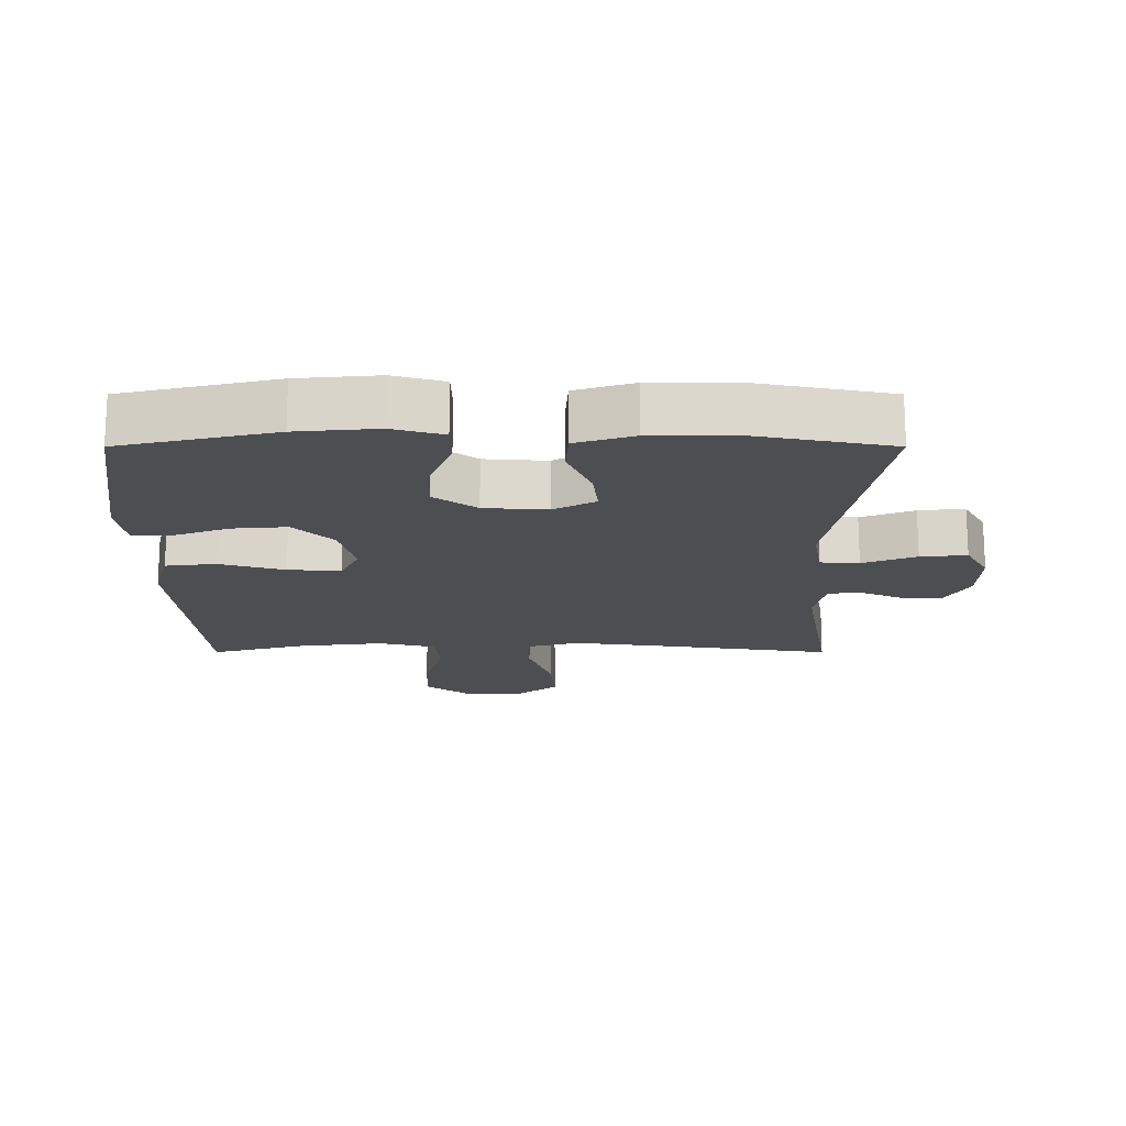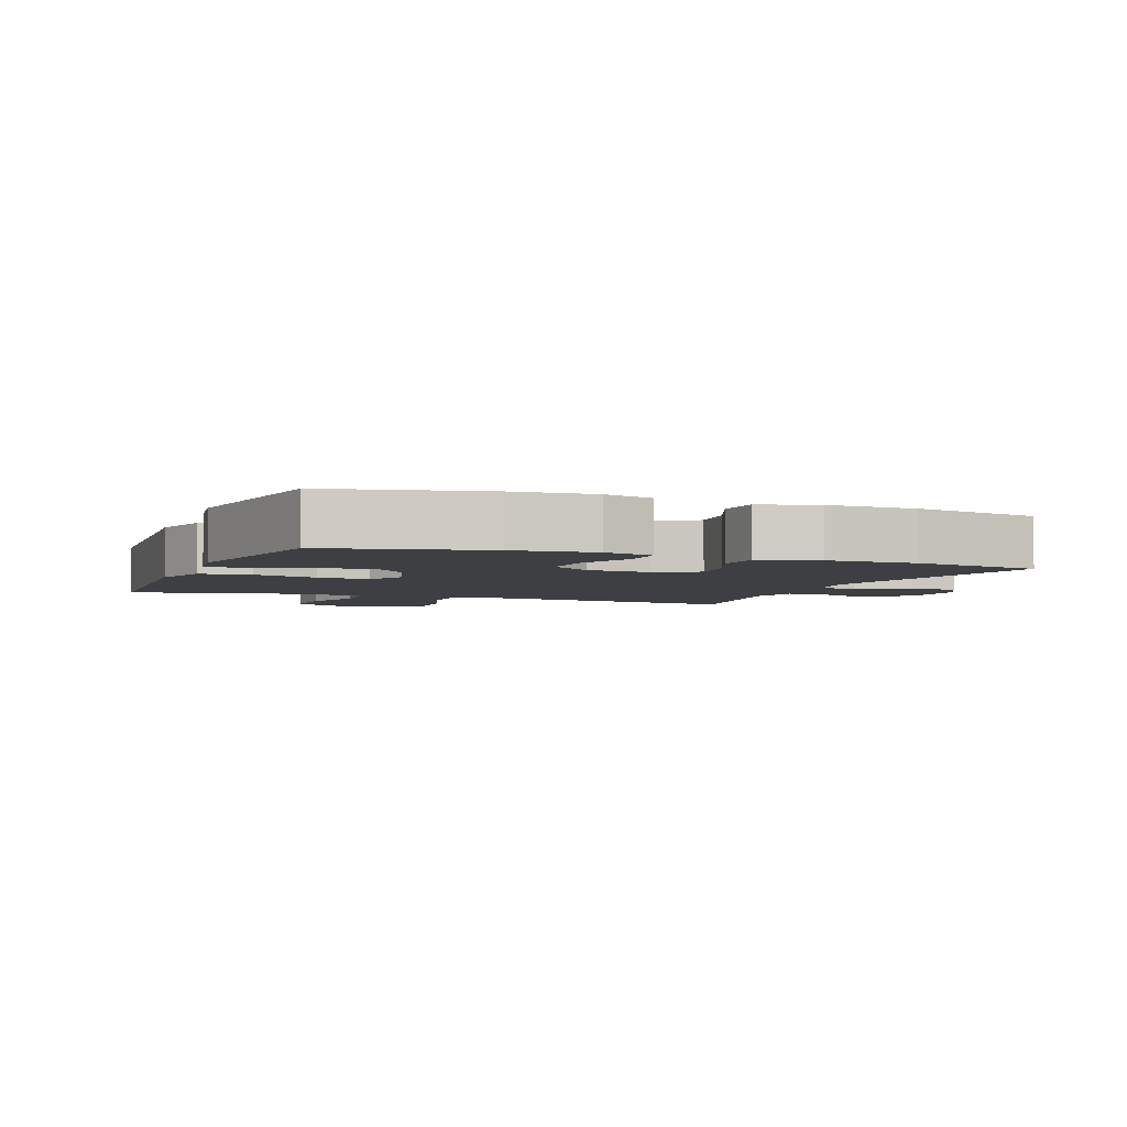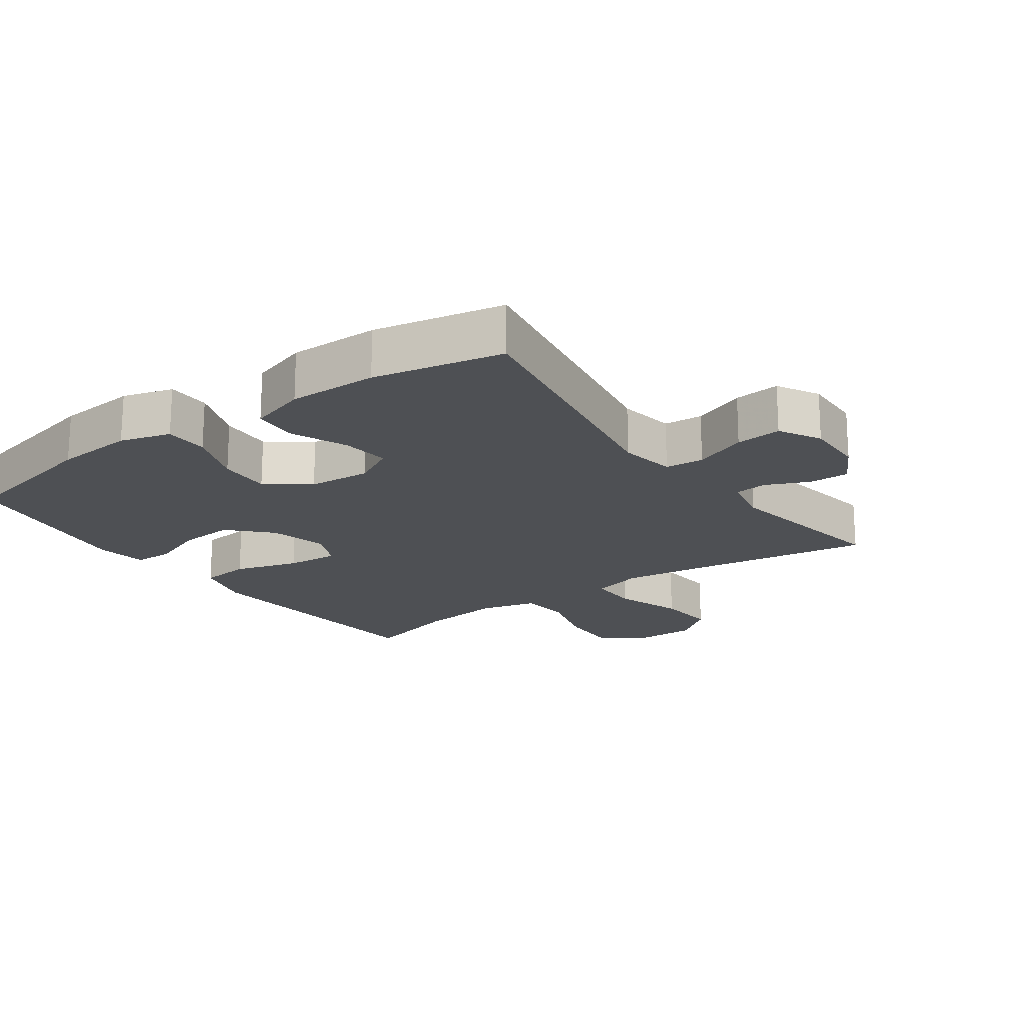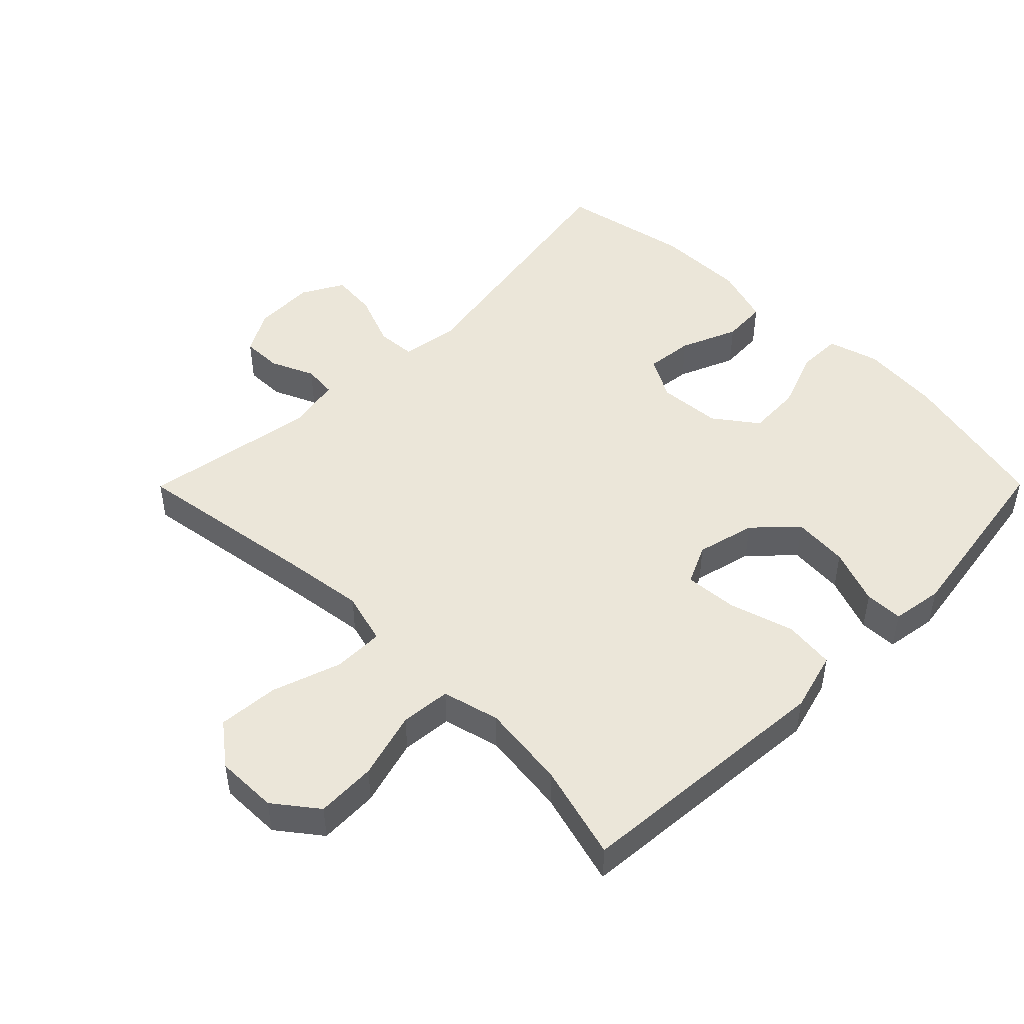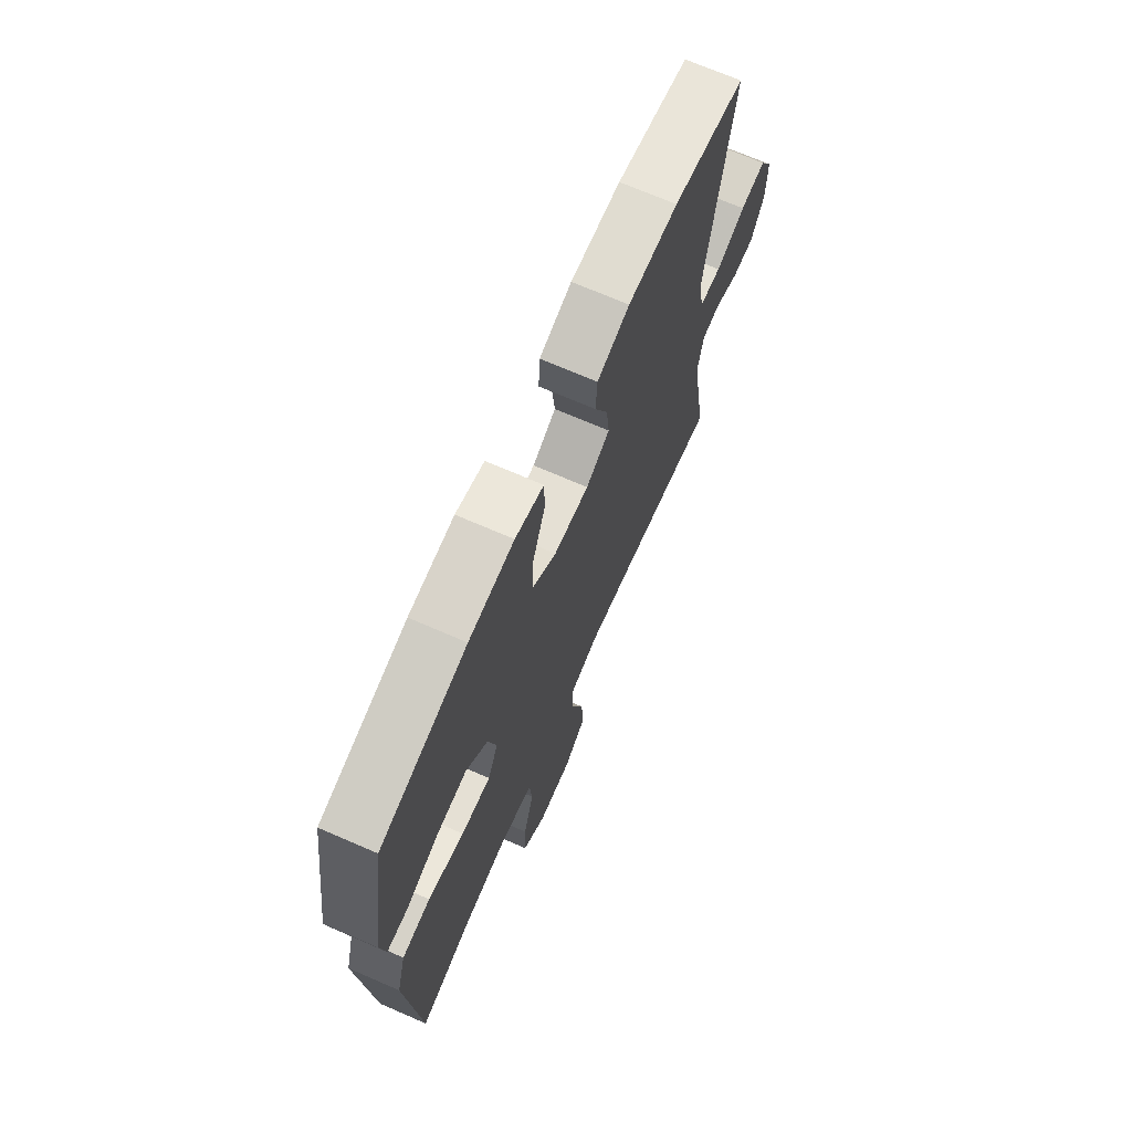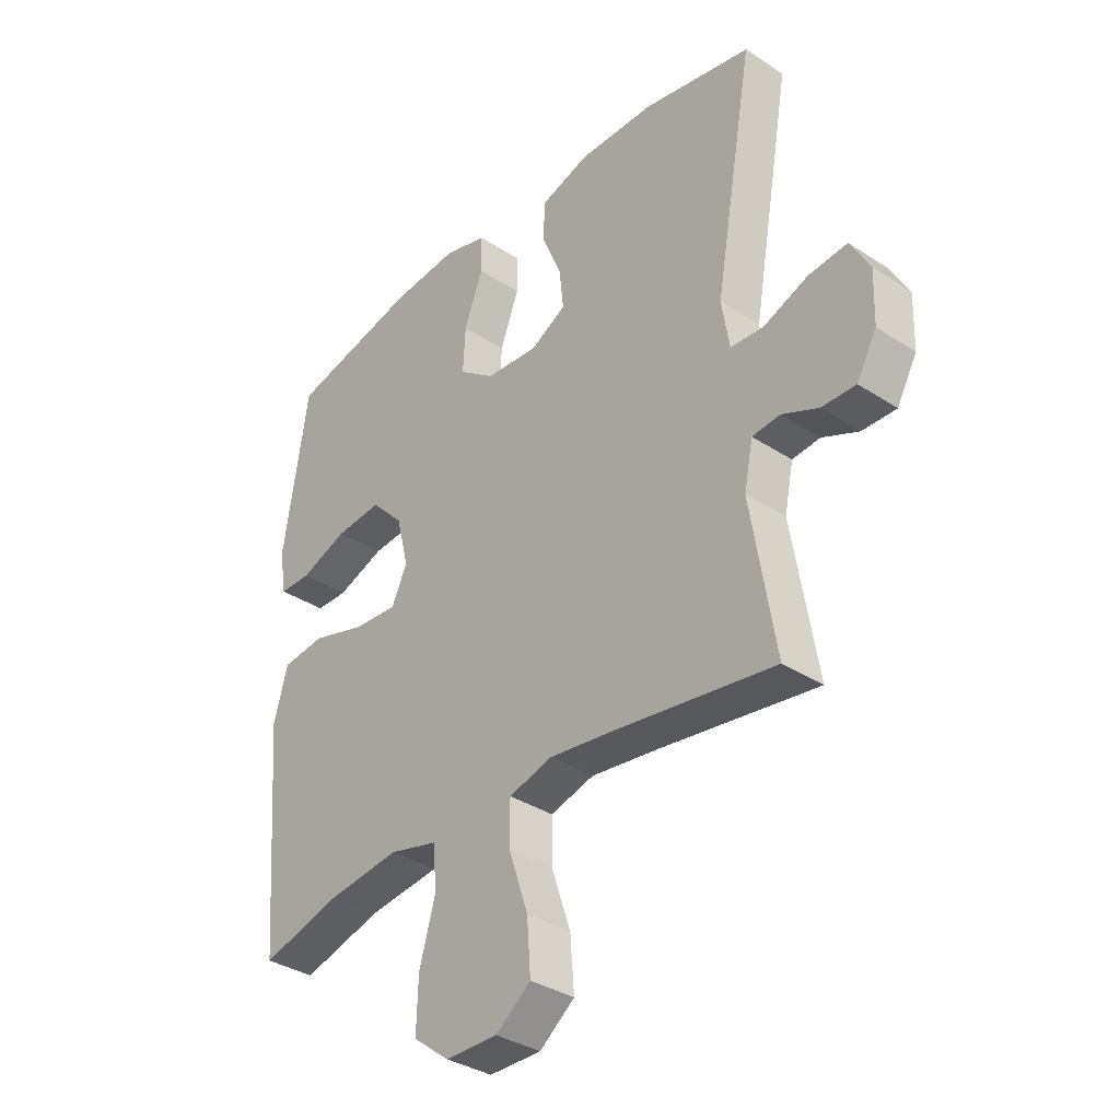
<metadata>
{"format":"obj","ext":"obj","renderer":"f3d","projection":"perspective","resolution":1024,"background":"white","views":[{"elev":-17.0,"azim":0.0,"up":"+Y"},{"elev":-3.9,"azim":-21.6,"up":"+Y"},{"elev":-18.9,"azim":35.6,"up":"+Y"},{"elev":48.0,"azim":-135.2,"up":"+Y"},{"elev":70.2,"azim":-66.5,"up":"+Z"},{"elev":-35.2,"azim":49.0,"up":"+Z"}]}
</metadata>
<code>
v 0.5 0.07 0.5
v 0.429 0.07 0.093
v 0.443 0.07 0.007
v 0.502 0.07 0.003
v 0.583 0.07 0.035
v 0.653 0.07 0.042
v 0.688 0.07 -0.021
v 0.685 0.07 -0.114
v 0.649 0.07 -0.179
v 0.588 0.07 -0.178
v 0.522 0.07 -0.149
v 0.472 0.07 -0.154
v 0.456 0.07 -0.233
v 0.5 0.07 -0.5
v 0.218 0.07 -0.458
v 0.095 0.07 -0.442
v 0.016 0.07 -0.464
v 0.016 0.07 -0.541
v 0.051 0.07 -0.645
v 0.058 0.07 -0.737
v -0.005 0.07 -0.786
v -0.099 0.07 -0.785
v -0.164 0.07 -0.735
v -0.161 0.07 -0.644
v -0.132 0.07 -0.542
v -0.139 0.07 -0.466
v -0.226 0.07 -0.444
v -0.356 0.07 -0.46
v -0.5 0.07 -0.5
v -0.521 0.07 -0.237
v -0.532 0.07 -0.101
v -0.507 0.07 -0.01
v -0.43 0.07 -0.001
v -0.332 0.07 -0.03
v -0.252 0.07 -0.036
v -0.224 0.07 0.024
v -0.246 0.07 0.113
v -0.305 0.07 0.174
v -0.389 0.07 0.167
v -0.474 0.07 0.135
v -0.532 0.07 0.136
v -0.544 0.07 0.214
v -0.5 0.07 0.5
v -0.267 0.07 0.554
v -0.145 0.07 0.565
v -0.068 0.07 0.543
v -0.067 0.07 0.476
v -0.101 0.07 0.386
v -0.105 0.07 0.305
v -0.04 0.07 0.257
v 0.055 0.07 0.25
v 0.119 0.07 0.285
v 0.111 0.07 0.358
v 0.075 0.07 0.444
v 0.079 0.07 0.512
v 0.167 0.07 0.54
v 0.303 0.07 0.539
v 0.5 0 0.5
v 0.429 0 0.093
v 0.443 0 0.007
v 0.502 0 0.003
v 0.583 0 0.035
v 0.653 0 0.042
v 0.688 0 -0.021
v 0.685 0 -0.114
v 0.649 0 -0.179
v 0.588 0 -0.178
v 0.522 0 -0.149
v 0.472 0 -0.154
v 0.456 0 -0.233
v 0.5 0 -0.5
v 0.218 0 -0.458
v 0.095 0 -0.442
v 0.016 0 -0.464
v 0.016 0 -0.541
v 0.051 0 -0.645
v 0.058 0 -0.737
v -0.005 0 -0.786
v -0.099 0 -0.785
v -0.164 0 -0.735
v -0.161 0 -0.644
v -0.132 0 -0.542
v -0.139 0 -0.466
v -0.226 0 -0.444
v -0.356 0 -0.46
v -0.5 0 -0.5
v -0.521 0 -0.237
v -0.532 0 -0.101
v -0.507 0 -0.01
v -0.43 0 -0.001
v -0.332 0 -0.03
v -0.252 0 -0.036
v -0.224 0 0.024
v -0.246 0 0.113
v -0.305 0 0.174
v -0.389 0 0.167
v -0.474 0 0.135
v -0.532 0 0.136
v -0.544 0 0.214
v -0.5 0 0.5
v -0.267 0 0.554
v -0.145 0 0.565
v -0.068 0 0.543
v -0.067 0 0.476
v -0.101 0 0.386
v -0.105 0 0.305
v -0.04 0 0.257
v 0.055 0 0.25
v 0.119 0 0.285
v 0.111 0 0.358
v 0.075 0 0.444
v 0.079 0 0.512
v 0.167 0 0.54
v 0.303 0 0.539
f 56 57 1 2
f 53 54 55 56
f 52 53 56 2
f 51 52 2 3
f 50 51 3
f 45 46 47 48
f 45 48 49
f 44 45 49
f 43 44 49
f 42 43 49 50
f 39 40 41 42
f 38 39 42 50
f 31 32 33 34
f 30 31 34 35
f 28 29 30 35
f 27 28 35 36
f 22 23 24 25
f 22 25 26
f 21 22 26
f 18 19 20 21
f 17 18 21 26
f 16 17 26 27
f 13 14 15
f 12 13 15 16
f 8 9 10 11
f 8 11 12
f 7 8 12
f 4 5 6 7
f 3 4 7 12
f 37 38 50 3
f 12 16 27 36
f 3 12 36 37
f 59 58 114 113
f 113 112 111 110
f 59 113 110 109
f 60 59 109 108
f 60 108 107
f 105 104 103 102
f 106 105 102
f 106 102 101
f 106 101 100
f 107 106 100 99
f 99 98 97 96
f 107 99 96 95
f 91 90 89 88
f 92 91 88 87
f 92 87 86 85
f 93 92 85 84
f 82 81 80 79
f 83 82 79
f 83 79 78
f 78 77 76 75
f 83 78 75 74
f 84 83 74 73
f 72 71 70
f 73 72 70 69
f 68 67 66 65
f 69 68 65
f 69 65 64
f 64 63 62 61
f 69 64 61 60
f 60 107 95 94
f 93 84 73 69
f 94 93 69 60
f 1 58 59 2
f 2 59 60 3
f 3 60 61 4
f 4 61 62 5
f 5 62 63 6
f 6 63 64 7
f 7 64 65 8
f 8 65 66 9
f 9 66 67 10
f 10 67 68 11
f 11 68 69 12
f 12 69 70 13
f 13 70 71 14
f 14 71 72 15
f 15 72 73 16
f 16 73 74 17
f 17 74 75 18
f 18 75 76 19
f 19 76 77 20
f 20 77 78 21
f 21 78 79 22
f 22 79 80 23
f 23 80 81 24
f 24 81 82 25
f 25 82 83 26
f 26 83 84 27
f 27 84 85 28
f 28 85 86 29
f 29 86 87 30
f 30 87 88 31
f 31 88 89 32
f 32 89 90 33
f 33 90 91 34
f 34 91 92 35
f 35 92 93 36
f 36 93 94 37
f 37 94 95 38
f 38 95 96 39
f 39 96 97 40
f 40 97 98 41
f 41 98 99 42
f 42 99 100 43
f 43 100 101 44
f 44 101 102 45
f 45 102 103 46
f 46 103 104 47
f 47 104 105 48
f 48 105 106 49
f 49 106 107 50
f 50 107 108 51
f 51 108 109 52
f 52 109 110 53
f 53 110 111 54
f 54 111 112 55
f 55 112 113 56
f 56 113 114 57
f 57 114 58 1

</code>
